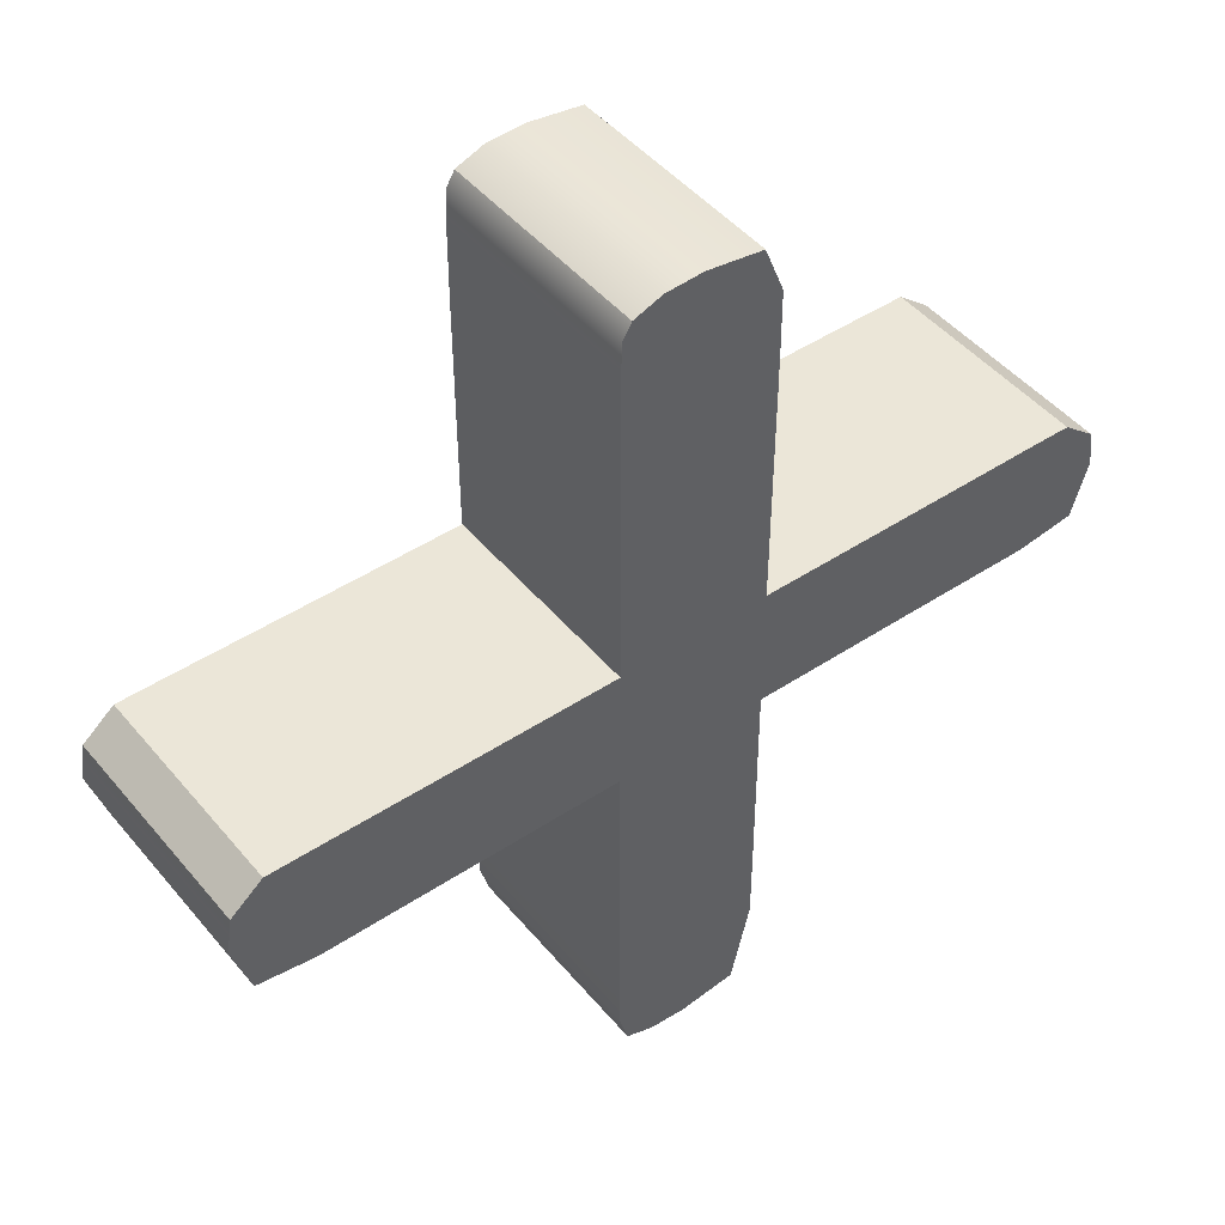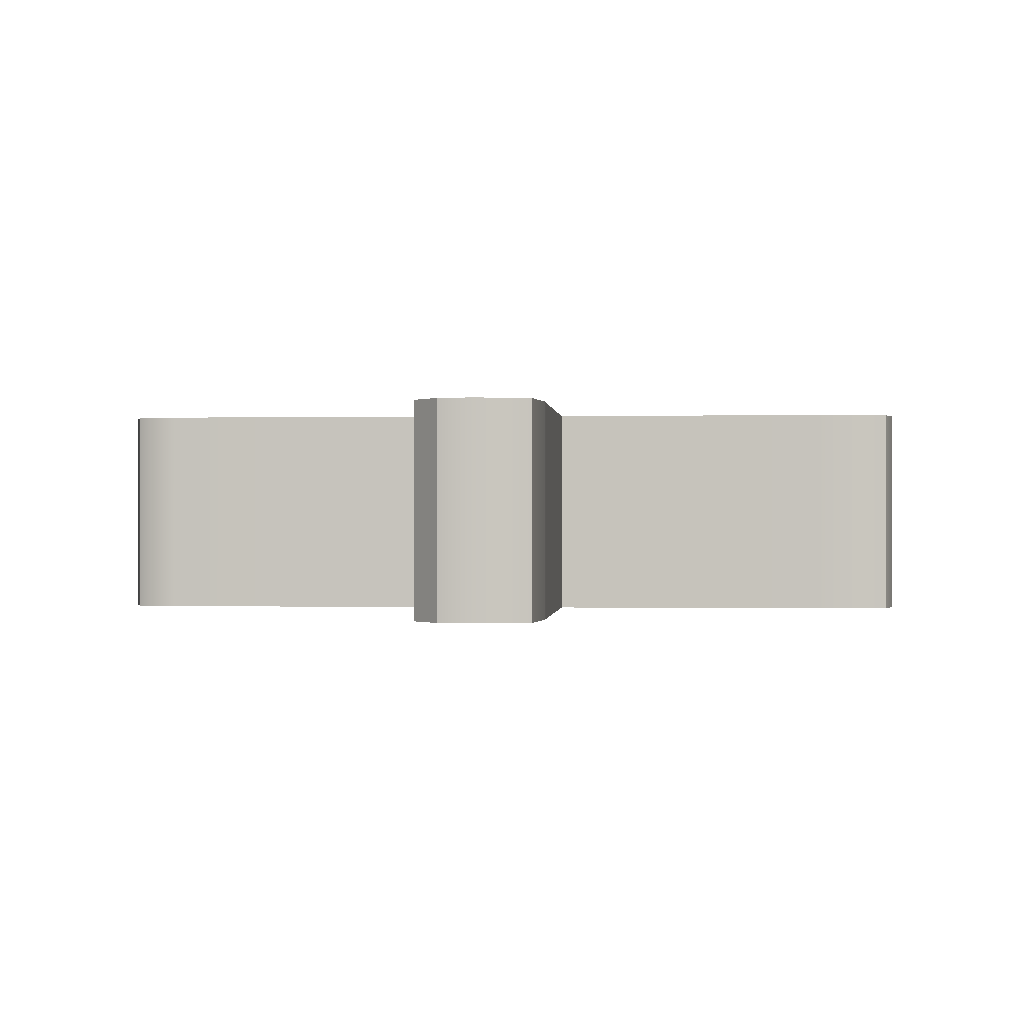
<metadata>
{"format":"obj","ext":"obj","renderer":"f3d","projection":"perspective","resolution":1024,"background":"white","views":[{"elev":46.2,"azim":-37.2,"up":"+Y"},{"elev":-0.2,"azim":-85.3,"up":"+Z"}]}
</metadata>
<code>
v 0.1187 0.1 -0.173
v -0.1187 0.1 -0.173
v 0 0.7 -0.173
v 0.1196 0.4656 -0.173
v -0.1196 0.4656 -0.173
v -0.1187 -0.1 -0.173
v -0.7094 -1.4e-05 -0.173
v -0.4019 0.1 -0.173
v -0.5677 0.1006 -0.173
v -0.5667 -0.1005 -0.173
v 0.1187 -0.1 -0.173
v 0 -0.7 -0.173
v -0.1194 -0.4687 -0.173
v 0.1194 -0.4687 -0.173
v 0.7094 -2e-06 -0.173
v 0.4019 -0.1 -0.173
v 0.5666 -0.1006 -0.173
v 0.5677 0.1006 -0.173
v -0.7009 0.05833 -0.173
v 0.7019 0.05833 -0.173
v -0.05912 -0.6963 -0.173
v -0.05912 0.05833 -0.173
v -0.1194 -0.4099 -0.173
v -0.05912 -0.4099 -0.173
v -0.1193 -0.5549 -0.173
v -0.05912 -0.5549 -0.173
v -0.1189 -0.6275 -0.173
v -0.05912 -0.6275 -0.173
v -0.1038 -0.6806 -0.173
v -0.1035 -0.6275 -0.173
v -0.1035 -0.5549 -0.173
v -0.4729 -0.1002 -0.173
v -0.4729 0.05833 -0.173
v -0.6822 -0.08747 -0.173
v -0.4729 -0.0875 -0.173
v -0.5911 -0.1005 -0.173
v -0.5911 -0.0875 -0.173
v -0.5911 0.05833 -0.173
v -0.119 -0.2333 -0.173
v -0.05912 -0.2333 -0.173
v -0.2365 -0.1 -0.173
v -0.2365 0.05833 -0.173
v 0.1194 -0.4099 -0.173
v 0.1193 -0.5549 -0.173
v 0.08869 -0.6876 -0.173
v 0.08867 -0.5549 -0.173
v 0.08867 -0.4099 -0.173
v 0.2365 -0.1 -0.173
v 0.2365 0.05833 -0.173
v 0.119 -0.2333 -0.173
v 0.4729 -0.1002 -0.173
v 0.4729 0.05833 -0.173
v 0.682 -0.08747 -0.173
v 0.4729 -0.0875 -0.173
v 0.5911 -0.1005 -0.173
v 0.5911 -0.0875 -0.173
v 0.5911 0.05833 -0.173
v -0.05912 0.6965 -0.173
v -0.119 0.2333 -0.173
v -0.05912 0.2333 -0.173
v -0.4729 0.1002 -0.173
v -0.5911 0.1005 -0.173
v -0.6503 0.1004 -0.173
v -0.6503 0.05833 -0.173
v -0.2365 0.09999 -0.173
v -0.1195 0.5242 -0.173
v -0.05912 0.5242 -0.173
v -0.1191 0.6121 -0.173
v -0.05912 0.6121 -0.173
v -0.1174 0.656 -0.173
v -0.05912 0.6561 -0.173
v -0.1035 0.6121 -0.173
v -0.1035 0.6561 -0.173
v -0.1036 0.6797 -0.173
v 0.119 0.2333 -0.173
v 0.2365 0.09999 -0.173
v 0.4729 0.1002 -0.173
v 0.5911 0.1005 -0.173
v 0.6503 0.05833 -0.173
v 0.6503 0.1001 -0.173
v 0.1195 0.5242 -0.173
v 0.1191 0.6121 -0.173
v 0.08867 0.6121 -0.173
v 0.08867 0.5242 -0.173
v 0.08867 0.6877 -0.173
v 0.1191 0.6121 0.173
v 0.08867 0.6877 0.173
v 0.08867 0.6121 0.173
v 0.682 -0.08747 0.173
v 0.7094 -2e-06 0.173
v 0.7019 0.05833 0.173
v 0.6503 0.05833 0.173
v 0.5911 0.05833 0.173
v 0.5911 -0.0875 0.173
v -0.2365 -0.1 0.173
v -0.1187 -0.1 0.173
v -0.119 -0.2333 0.173
v -0.05912 -0.2333 0.173
v -0.05912 0.05833 0.173
v -0.2365 0.05833 0.173
v -0.1194 -0.4099 0.173
v -0.1194 -0.4687 0.173
v -0.1193 -0.5549 0.173
v -0.1035 -0.5549 0.173
v -0.05912 -0.5549 0.173
v -0.05912 -0.4099 0.173
v -0.1035 -0.6275 0.173
v -0.05912 -0.6275 0.173
v -0.1038 -0.6806 0.173
v -0.05912 -0.6963 0.173
v -0.1189 -0.6275 0.173
v -0.5911 -0.0875 0.173
v -0.4729 -0.0875 0.173
v -0.4729 0.05833 0.173
v -0.5911 0.05833 0.173
v -0.5911 -0.1005 0.173
v -0.5667 -0.1005 0.173
v -0.4729 -0.1002 0.173
v -0.6822 -0.08747 0.173
v -0.7009 0.05833 0.173
v -0.7094 -1.4e-05 0.173
v -0.6503 0.05833 0.173
v 0.1193 -0.5549 0.173
v 0.1194 -0.4687 0.173
v 0.1194 -0.4099 0.173
v 0.08867 -0.4099 0.173
v 0.08867 -0.5549 0.173
v 0.08869 -0.6876 0.173
v 0 -0.7 0.173
v 0.119 -0.2333 0.173
v 0.1187 -0.1 0.173
v 0.2365 -0.1 0.173
v 0.2365 0.05833 0.173
v 0.4019 -0.1 0.173
v 0.4729 -0.1002 0.173
v 0.4729 -0.0875 0.173
v 0.4729 0.05833 0.173
v 0.5911 -0.1005 0.173
v 0.5666 -0.1006 0.173
v -0.05912 0.6965 0.173
v -0.1036 0.6797 0.173
v -0.1035 0.6561 0.173
v -0.05912 0.6561 0.173
v -0.119 0.2333 0.173
v -0.1187 0.1 0.173
v -0.2365 0.09999 0.173
v -0.05912 0.2333 0.173
v -0.4729 0.1002 0.173
v -0.5677 0.1006 0.173
v -0.5911 0.1005 0.173
v -0.6503 0.1004 0.173
v -0.4019 0.1 0.173
v -0.1195 0.5242 0.173
v -0.1196 0.4656 0.173
v -0.05912 0.5242 0.173
v -0.1191 0.6121 0.173
v -0.05912 0.6121 0.173
v -0.1035 0.6121 0.173
v -0.1174 0.656 0.173
v 0.6503 0.1001 0.173
v 0.1187 0.1 0.173
v 0.119 0.2333 0.173
v 0.2365 0.09999 0.173
v 0.4729 0.1002 0.173
v 0.5911 0.1005 0.173
v 0.5677 0.1006 0.173
v 0.1196 0.4656 0.173
v 0.1195 0.5242 0.173
v 0.08867 0.5242 0.173
v 0 0.7 0.173
f 86 87 88
f 93 94 92
f 94 89 92
f 89 90 92
f 90 91 92
f 97 98 96
f 98 99 96
f 99 100 96
f 95 96 100
f 105 106 104
f 101 102 106
f 103 104 102
f 102 104 106
f 107 108 104
f 104 108 105
f 110 108 109
f 109 108 107
f 111 109 107
f 103 111 104
f 104 111 107
f 112 113 115
f 115 113 114
f 113 112 118
f 116 117 112
f 117 118 112
f 119 116 112
f 112 115 119
f 119 115 121
f 115 122 121
f 120 121 122
f 101 106 97
f 97 106 98
f 118 95 113
f 95 100 113
f 100 114 113
f 126 127 125
f 125 127 124
f 123 124 127
f 128 123 127
f 105 108 127
f 127 108 128
f 128 108 129
f 110 129 108
f 126 106 127
f 127 106 105
f 130 131 98
f 98 131 99
f 99 131 133
f 131 132 133
f 125 130 126
f 130 98 126
f 98 106 126
f 135 136 134
f 137 133 136
f 136 133 134
f 132 134 133
f 138 89 94
f 94 136 138
f 138 136 139
f 135 139 136
f 93 137 94
f 94 137 136
f 140 141 143
f 143 141 142
f 144 145 147
f 147 145 99
f 99 145 100
f 145 146 100
f 115 114 150
f 150 114 149
f 148 149 114
f 150 151 115
f 115 151 122
f 151 120 122
f 148 114 152
f 114 100 152
f 146 152 100
f 147 155 144
f 153 154 155
f 154 144 155
f 153 155 156
f 156 155 158
f 155 157 158
f 158 157 142
f 142 157 143
f 156 158 159
f 159 158 142
f 141 159 142
f 92 91 160
f 162 147 161
f 147 99 161
f 99 133 161
f 161 133 163
f 133 137 163
f 163 137 164
f 137 93 164
f 165 166 93
f 93 166 164
f 92 160 93
f 93 160 165
f 155 147 169
f 162 167 147
f 168 169 167
f 167 169 147
f 168 86 169
f 169 86 88
f 88 157 169
f 169 157 155
f 157 88 143
f 88 87 143
f 87 170 143
f 170 140 143
f 82 83 85
f 56 57 53
f 53 57 15
f 57 79 15
f 79 20 15
f 42 22 41
f 41 22 6
f 22 40 6
f 40 39 6
f 24 26 23
f 23 26 13
f 26 31 13
f 31 25 13
f 30 31 28
f 28 31 26
f 30 28 29
f 29 28 21
f 27 30 29
f 25 31 27
f 27 31 30
f 37 38 35
f 35 38 33
f 37 35 36
f 36 35 10
f 35 32 10
f 34 37 36
f 38 37 64
f 37 34 64
f 34 7 64
f 19 64 7
f 40 24 39
f 39 24 23
f 32 35 41
f 41 35 42
f 35 33 42
f 46 47 44
f 44 47 14
f 47 43 14
f 45 46 44
f 26 46 28
f 46 45 28
f 45 12 28
f 21 28 12
f 47 46 24
f 24 46 26
f 50 40 11
f 40 22 11
f 22 49 11
f 49 48 11
f 43 47 50
f 50 47 40
f 47 24 40
f 49 52 48
f 48 52 16
f 51 16 54
f 52 54 16
f 55 56 53
f 54 56 51
f 55 17 56
f 51 56 17
f 57 56 52
f 52 56 54
f 58 71 74
f 74 71 73
f 59 60 2
f 60 22 2
f 22 42 2
f 42 65 2
f 33 38 61
f 62 9 38
f 61 38 9
f 62 38 63
f 63 38 64
f 63 64 19
f 42 33 65
f 65 33 8
f 33 61 8
f 67 60 66
f 66 60 5
f 60 59 5
f 69 67 72
f 66 68 67
f 68 72 67
f 72 73 69
f 69 73 71
f 73 72 70
f 70 72 68
f 74 73 70
f 79 80 20
f 49 22 76
f 76 22 1
f 22 60 1
f 1 60 75
f 49 76 52
f 52 76 77
f 52 77 57
f 78 57 18
f 77 18 57
f 78 80 57
f 57 80 79
f 60 67 75
f 81 4 84
f 84 4 67
f 75 67 4
f 81 84 82
f 82 84 83
f 83 84 69
f 69 84 67
f 83 69 85
f 85 69 3
f 69 71 3
f 71 58 3
f 82 85 86
f 86 85 87
f 53 15 89
f 89 15 90
f 15 20 90
f 90 20 91
f 41 6 95
f 95 6 96
f 6 39 96
f 96 39 97
f 23 13 101
f 101 13 102
f 13 25 102
f 102 25 103
f 29 21 109
f 109 21 110
f 27 29 111
f 111 29 109
f 25 27 103
f 103 27 111
f 36 10 116
f 116 10 117
f 10 32 117
f 117 32 118
f 34 36 119
f 119 36 116
f 19 7 120
f 120 7 121
f 7 34 121
f 121 34 119
f 39 23 97
f 97 23 101
f 32 41 118
f 118 41 95
f 44 14 123
f 123 14 124
f 14 43 124
f 124 43 125
f 45 44 128
f 128 44 123
f 21 12 110
f 110 12 129
f 12 45 129
f 129 45 128
f 50 11 130
f 130 11 131
f 11 48 131
f 131 48 132
f 43 50 125
f 125 50 130
f 48 16 132
f 132 16 134
f 16 51 134
f 134 51 135
f 55 53 138
f 138 53 89
f 51 17 135
f 135 17 139
f 17 55 139
f 139 55 138
f 58 74 140
f 140 74 141
f 59 2 144
f 144 2 145
f 2 65 145
f 145 65 146
f 61 9 148
f 148 9 149
f 9 62 149
f 149 62 150
f 62 63 150
f 150 63 151
f 63 19 151
f 151 19 120
f 65 8 146
f 146 8 152
f 8 61 152
f 152 61 148
f 66 5 153
f 153 5 154
f 5 59 154
f 154 59 144
f 68 66 156
f 156 66 153
f 70 68 159
f 159 68 156
f 74 70 141
f 141 70 159
f 20 80 91
f 91 80 160
f 1 75 161
f 161 75 162
f 76 1 163
f 163 1 161
f 77 76 164
f 164 76 163
f 78 18 165
f 165 18 166
f 18 77 166
f 166 77 164
f 80 78 160
f 160 78 165
f 75 4 162
f 162 4 167
f 4 81 167
f 167 81 168
f 81 82 168
f 168 82 86
f 85 3 87
f 87 3 170
f 3 58 170
f 170 58 140
v 0.1187 0.1 -0.173
v -0.1187 0.1 -0.173
v 0 0.7 -0.173
v 0.1196 0.4656 -0.173
v -0.1196 0.4656 -0.173
v -0.1187 -0.1 -0.173
v -0.7094 -1.4e-05 -0.173
v -0.4019 0.1 -0.173
v -0.5677 0.1006 -0.173
v -0.5667 -0.1005 -0.173
v 0.1187 -0.1 -0.173
v 0 -0.7 -0.173
v -0.1194 -0.4687 -0.173
v 0.1194 -0.4687 -0.173
v 0.7094 -2e-06 -0.173
v 0.4019 -0.1 -0.173
v 0.5666 -0.1006 -0.173
v 0.5677 0.1006 -0.173
v -0.7009 0.05833 -0.173
v 0.7019 0.05833 -0.173
v -0.05912 -0.6963 -0.173
v -0.05912 0.05833 -0.173
v -0.1194 -0.4099 -0.173
v -0.05912 -0.4099 -0.173
v -0.1193 -0.5549 -0.173
v -0.05912 -0.5549 -0.173
v -0.1189 -0.6275 -0.173
v -0.05912 -0.6275 -0.173
v -0.1038 -0.6806 -0.173
v -0.1035 -0.6275 -0.173
v -0.1035 -0.5549 -0.173
v -0.4729 -0.1002 -0.173
v -0.4729 0.05833 -0.173
v -0.6822 -0.08747 -0.173
v -0.4729 -0.0875 -0.173
v -0.5911 -0.1005 -0.173
v -0.5911 -0.0875 -0.173
v -0.5911 0.05833 -0.173
v -0.119 -0.2333 -0.173
v -0.05912 -0.2333 -0.173
v -0.2365 -0.1 -0.173
v -0.2365 0.05833 -0.173
v 0.1194 -0.4099 -0.173
v 0.1193 -0.5549 -0.173
v 0.08869 -0.6876 -0.173
v 0.08867 -0.5549 -0.173
v 0.08867 -0.4099 -0.173
v 0.2365 -0.1 -0.173
v 0.2365 0.05833 -0.173
v 0.119 -0.2333 -0.173
v 0.4729 -0.1002 -0.173
v 0.4729 0.05833 -0.173
v 0.682 -0.08747 -0.173
v 0.4729 -0.0875 -0.173
v 0.5911 -0.1005 -0.173
v 0.5911 -0.0875 -0.173
v 0.5911 0.05833 -0.173
v -0.05912 0.6965 -0.173
v -0.119 0.2333 -0.173
v -0.05912 0.2333 -0.173
v -0.4729 0.1002 -0.173
v -0.5911 0.1005 -0.173
v -0.6503 0.1004 -0.173
v -0.6503 0.05833 -0.173
v -0.2365 0.09999 -0.173
v -0.1195 0.5242 -0.173
v -0.05912 0.5242 -0.173
v -0.1191 0.6121 -0.173
v -0.05912 0.6121 -0.173
v -0.1174 0.656 -0.173
v -0.05912 0.6561 -0.173
v -0.1035 0.6121 -0.173
v -0.1035 0.6561 -0.173
v -0.1036 0.6797 -0.173
v 0.119 0.2333 -0.173
v 0.2365 0.09999 -0.173
v 0.4729 0.1002 -0.173
v 0.5911 0.1005 -0.173
v 0.6503 0.05833 -0.173
v 0.6503 0.1001 -0.173
v 0.1195 0.5242 -0.173
v 0.1191 0.6121 -0.173
v 0.08867 0.6121 -0.173
v 0.08867 0.5242 -0.173
v 0.08867 0.6877 -0.173
v 0.1191 0.6121 0.173
v 0.08867 0.6877 0.173
v 0.08867 0.6121 0.173
v 0.682 -0.08747 0.173
v 0.7094 -2e-06 0.173
v 0.7019 0.05833 0.173
v 0.6503 0.05833 0.173
v 0.5911 0.05833 0.173
v 0.5911 -0.0875 0.173
v -0.2365 -0.1 0.173
v -0.1187 -0.1 0.173
v -0.119 -0.2333 0.173
v -0.05912 -0.2333 0.173
v -0.05912 0.05833 0.173
v -0.2365 0.05833 0.173
v -0.1194 -0.4099 0.173
v -0.1194 -0.4687 0.173
v -0.1193 -0.5549 0.173
v -0.1035 -0.5549 0.173
v -0.05912 -0.5549 0.173
v -0.05912 -0.4099 0.173
v -0.1035 -0.6275 0.173
v -0.05912 -0.6275 0.173
v -0.1038 -0.6806 0.173
v -0.05912 -0.6963 0.173
v -0.1189 -0.6275 0.173
v -0.5911 -0.0875 0.173
v -0.4729 -0.0875 0.173
v -0.4729 0.05833 0.173
v -0.5911 0.05833 0.173
v -0.5911 -0.1005 0.173
v -0.5667 -0.1005 0.173
v -0.4729 -0.1002 0.173
v -0.6822 -0.08747 0.173
v -0.7009 0.05833 0.173
v -0.7094 -1.4e-05 0.173
v -0.6503 0.05833 0.173
v 0.1193 -0.5549 0.173
v 0.1194 -0.4687 0.173
v 0.1194 -0.4099 0.173
v 0.08867 -0.4099 0.173
v 0.08867 -0.5549 0.173
v 0.08869 -0.6876 0.173
v 0 -0.7 0.173
v 0.119 -0.2333 0.173
v 0.1187 -0.1 0.173
v 0.2365 -0.1 0.173
v 0.2365 0.05833 0.173
v 0.4019 -0.1 0.173
v 0.4729 -0.1002 0.173
v 0.4729 -0.0875 0.173
v 0.4729 0.05833 0.173
v 0.5911 -0.1005 0.173
v 0.5666 -0.1006 0.173
v -0.05912 0.6965 0.173
v -0.1036 0.6797 0.173
v -0.1035 0.6561 0.173
v -0.05912 0.6561 0.173
v -0.119 0.2333 0.173
v -0.1187 0.1 0.173
v -0.2365 0.09999 0.173
v -0.05912 0.2333 0.173
v -0.4729 0.1002 0.173
v -0.5677 0.1006 0.173
v -0.5911 0.1005 0.173
v -0.6503 0.1004 0.173
v -0.4019 0.1 0.173
v -0.1195 0.5242 0.173
v -0.1196 0.4656 0.173
v -0.05912 0.5242 0.173
v -0.1191 0.6121 0.173
v -0.05912 0.6121 0.173
v -0.1035 0.6121 0.173
v -0.1174 0.656 0.173
v 0.6503 0.1001 0.173
v 0.1187 0.1 0.173
v 0.119 0.2333 0.173
v 0.2365 0.09999 0.173
v 0.4729 0.1002 0.173
v 0.5911 0.1005 0.173
v 0.5677 0.1006 0.173
v 0.1196 0.4656 0.173
v 0.1195 0.5242 0.173
v 0.08867 0.5242 0.173
v 0 0.7 0.173
f 256 257 258
f 263 264 262
f 264 259 262
f 259 260 262
f 260 261 262
f 267 268 266
f 268 269 266
f 269 270 266
f 265 266 270
f 275 276 274
f 271 272 276
f 273 274 272
f 272 274 276
f 277 278 274
f 274 278 275
f 280 278 279
f 279 278 277
f 281 279 277
f 273 281 274
f 274 281 277
f 282 283 285
f 285 283 284
f 283 282 288
f 286 287 282
f 287 288 282
f 289 286 282
f 282 285 289
f 289 285 291
f 285 292 291
f 290 291 292
f 271 276 267
f 267 276 268
f 288 265 283
f 265 270 283
f 270 284 283
f 296 297 295
f 295 297 294
f 293 294 297
f 298 293 297
f 275 278 297
f 297 278 298
f 298 278 299
f 280 299 278
f 296 276 297
f 297 276 275
f 300 301 268
f 268 301 269
f 269 301 303
f 301 302 303
f 295 300 296
f 300 268 296
f 268 276 296
f 305 306 304
f 307 303 306
f 306 303 304
f 302 304 303
f 308 259 264
f 264 306 308
f 308 306 309
f 305 309 306
f 263 307 264
f 264 307 306
f 310 311 313
f 313 311 312
f 314 315 317
f 317 315 269
f 269 315 270
f 315 316 270
f 285 284 320
f 320 284 319
f 318 319 284
f 320 321 285
f 285 321 292
f 321 290 292
f 318 284 322
f 284 270 322
f 316 322 270
f 317 325 314
f 323 324 325
f 324 314 325
f 323 325 326
f 326 325 328
f 325 327 328
f 328 327 312
f 312 327 313
f 326 328 329
f 329 328 312
f 311 329 312
f 262 261 330
f 332 317 331
f 317 269 331
f 269 303 331
f 331 303 333
f 303 307 333
f 333 307 334
f 307 263 334
f 335 336 263
f 263 336 334
f 262 330 263
f 263 330 335
f 325 317 339
f 332 337 317
f 338 339 337
f 337 339 317
f 338 256 339
f 339 256 258
f 258 327 339
f 339 327 325
f 327 258 313
f 258 257 313
f 257 340 313
f 340 310 313
f 252 253 255
f 226 227 223
f 223 227 185
f 227 249 185
f 249 190 185
f 212 192 211
f 211 192 176
f 192 210 176
f 210 209 176
f 194 196 193
f 193 196 183
f 196 201 183
f 201 195 183
f 200 201 198
f 198 201 196
f 200 198 199
f 199 198 191
f 197 200 199
f 195 201 197
f 197 201 200
f 207 208 205
f 205 208 203
f 207 205 206
f 206 205 180
f 205 202 180
f 204 207 206
f 208 207 234
f 207 204 234
f 204 177 234
f 189 234 177
f 210 194 209
f 209 194 193
f 202 205 211
f 211 205 212
f 205 203 212
f 216 217 214
f 214 217 184
f 217 213 184
f 215 216 214
f 196 216 198
f 216 215 198
f 215 182 198
f 191 198 182
f 217 216 194
f 194 216 196
f 220 210 181
f 210 192 181
f 192 219 181
f 219 218 181
f 213 217 220
f 220 217 210
f 217 194 210
f 219 222 218
f 218 222 186
f 221 186 224
f 222 224 186
f 225 226 223
f 224 226 221
f 225 187 226
f 221 226 187
f 227 226 222
f 222 226 224
f 228 241 244
f 244 241 243
f 229 230 172
f 230 192 172
f 192 212 172
f 212 235 172
f 203 208 231
f 232 179 208
f 231 208 179
f 232 208 233
f 233 208 234
f 233 234 189
f 212 203 235
f 235 203 178
f 203 231 178
f 237 230 236
f 236 230 175
f 230 229 175
f 239 237 242
f 236 238 237
f 238 242 237
f 242 243 239
f 239 243 241
f 243 242 240
f 240 242 238
f 244 243 240
f 249 250 190
f 219 192 246
f 246 192 171
f 192 230 171
f 171 230 245
f 219 246 222
f 222 246 247
f 222 247 227
f 248 227 188
f 247 188 227
f 248 250 227
f 227 250 249
f 230 237 245
f 251 174 254
f 254 174 237
f 245 237 174
f 251 254 252
f 252 254 253
f 253 254 239
f 239 254 237
f 253 239 255
f 255 239 173
f 239 241 173
f 241 228 173
f 252 255 256
f 256 255 257
f 223 185 259
f 259 185 260
f 185 190 260
f 260 190 261
f 211 176 265
f 265 176 266
f 176 209 266
f 266 209 267
f 193 183 271
f 271 183 272
f 183 195 272
f 272 195 273
f 199 191 279
f 279 191 280
f 197 199 281
f 281 199 279
f 195 197 273
f 273 197 281
f 206 180 286
f 286 180 287
f 180 202 287
f 287 202 288
f 204 206 289
f 289 206 286
f 189 177 290
f 290 177 291
f 177 204 291
f 291 204 289
f 209 193 267
f 267 193 271
f 202 211 288
f 288 211 265
f 214 184 293
f 293 184 294
f 184 213 294
f 294 213 295
f 215 214 298
f 298 214 293
f 191 182 280
f 280 182 299
f 182 215 299
f 299 215 298
f 220 181 300
f 300 181 301
f 181 218 301
f 301 218 302
f 213 220 295
f 295 220 300
f 218 186 302
f 302 186 304
f 186 221 304
f 304 221 305
f 225 223 308
f 308 223 259
f 221 187 305
f 305 187 309
f 187 225 309
f 309 225 308
f 228 244 310
f 310 244 311
f 229 172 314
f 314 172 315
f 172 235 315
f 315 235 316
f 231 179 318
f 318 179 319
f 179 232 319
f 319 232 320
f 232 233 320
f 320 233 321
f 233 189 321
f 321 189 290
f 235 178 316
f 316 178 322
f 178 231 322
f 322 231 318
f 236 175 323
f 323 175 324
f 175 229 324
f 324 229 314
f 238 236 326
f 326 236 323
f 240 238 329
f 329 238 326
f 244 240 311
f 311 240 329
f 190 250 261
f 261 250 330
f 171 245 331
f 331 245 332
f 246 171 333
f 333 171 331
f 247 246 334
f 334 246 333
f 248 188 335
f 335 188 336
f 188 247 336
f 336 247 334
f 250 248 330
f 330 248 335
f 245 174 332
f 332 174 337
f 174 251 337
f 337 251 338
f 251 252 338
f 338 252 256
f 255 173 257
f 257 173 340
f 173 228 340
f 340 228 310

</code>
